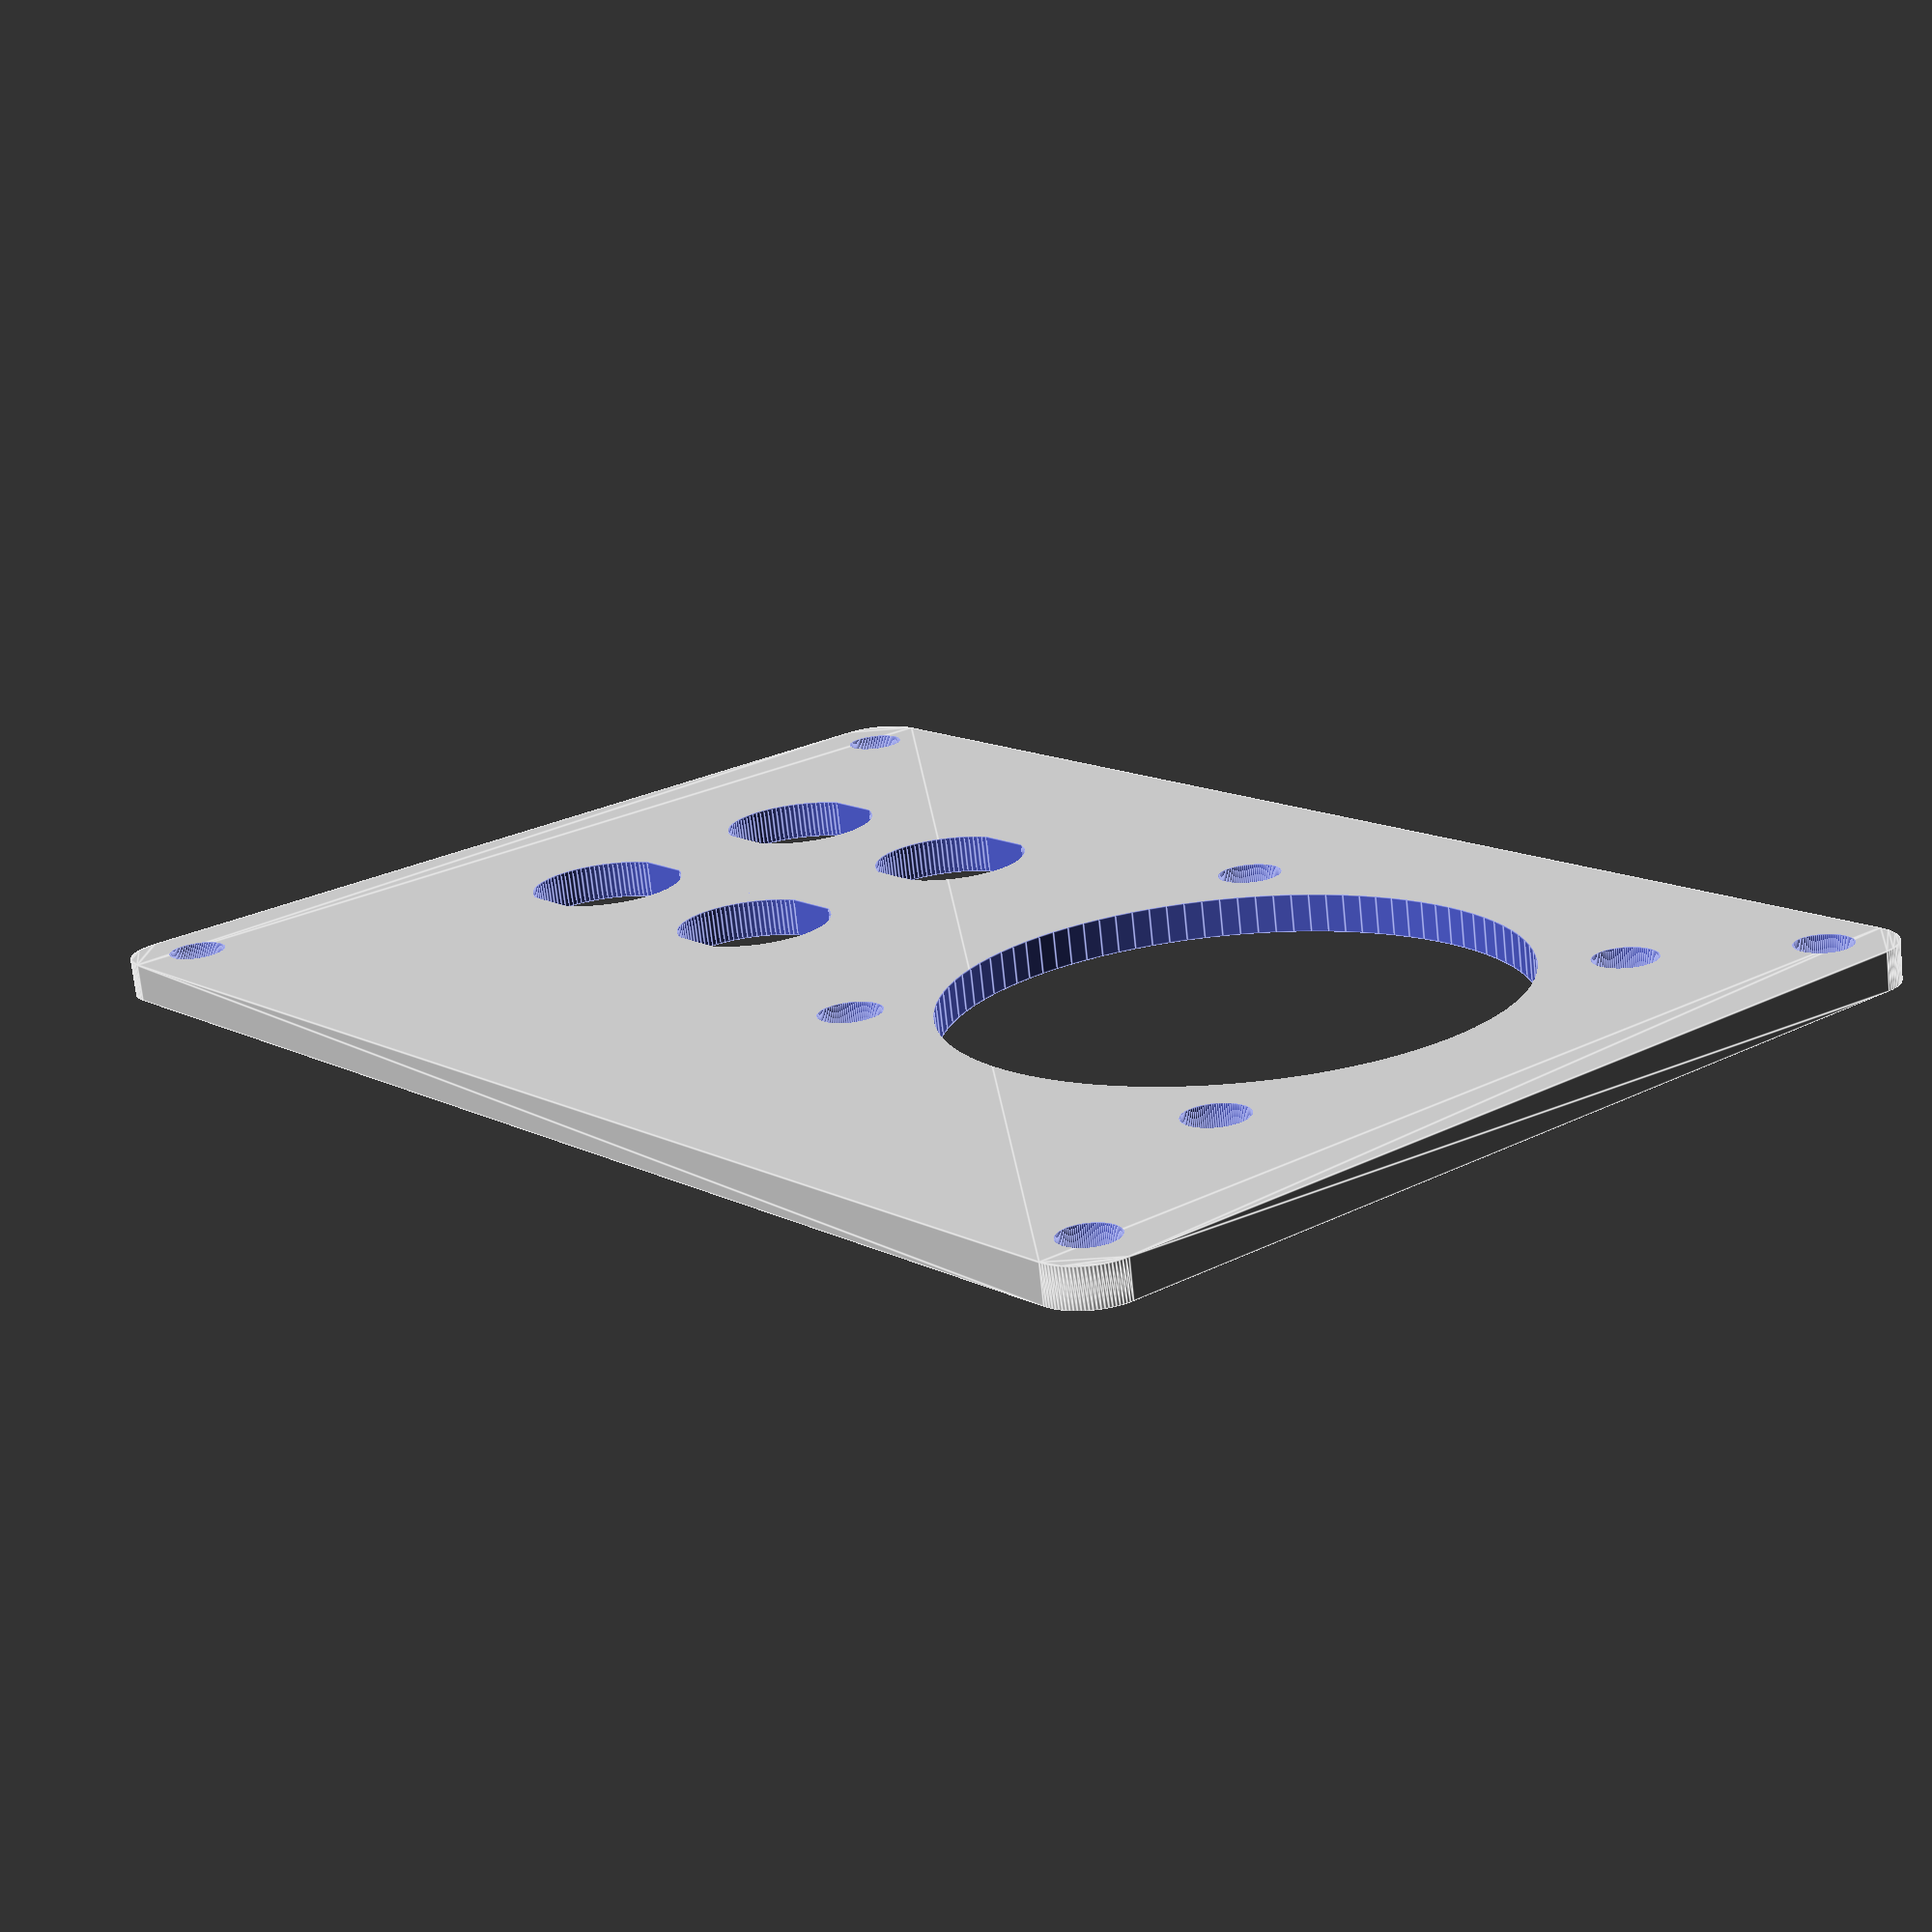
<openscad>
module roundedRect(size, radius)
{
x = size[0];
y = size[1];
z = size[2];

linear_extrude(height=z)
    hull()
    {
        translate([radius, radius, 0])
            circle(r=radius,$fn=100);
        translate([x - radius, radius, 0])
            circle(r=radius,$fn=100);
        translate([x - radius, y - radius, 0])
            circle(r=radius,$fn=100);
        translate([radius, y - radius, 0])
            circle(r=radius,$fn=100);
    }
}

module bananasocket()
{
    intersection()
    {
        cylinder(d=12.2,h=3.002,$fn=100);
        translate([-7,-5.7,0])
            cube([14,11.4,3.002]);
    }    
}


difference()
{
    roundedRect([120,80,3],4);
    translate([15,15,-0.001])
        cylinder(d=5,h=3.002,$fn=100);
    translate([55,15,-0.001])
        cylinder(d=5,h=3.002,$fn=100);
    translate([15,55,-0.001])
        cylinder(d=5,h=3.002,$fn=100);
    translate([55,55,-0.001])
        cylinder(d=5,h=3.002,$fn=100);
    translate([35,35,-0.001])
        cylinder(d=44,h=3.002,$fn=100);
    translate([80,25,-0.001])
        bananasocket();
    translate([100,25,-0.001])
        bananasocket();
    translate([80,45,-0.001])
        bananasocket();
    translate([100,45,-0.001])
        bananasocket();

    translate([5,5,-0.001])
        cylinder(d=4.5,h=3.002,$fn=100);
    translate([5,75,-0.001])
        cylinder(d=4.5,h=3.002,$fn=100);
    translate([115,5,-0.001])
        cylinder(d=4.5,h=3.002,$fn=100);
    translate([115,75,-0.001])
        cylinder(d=4.5,h=3.002,$fn=100);


}

</openscad>
<views>
elev=72.7 azim=230.5 roll=6.0 proj=p view=edges
</views>
